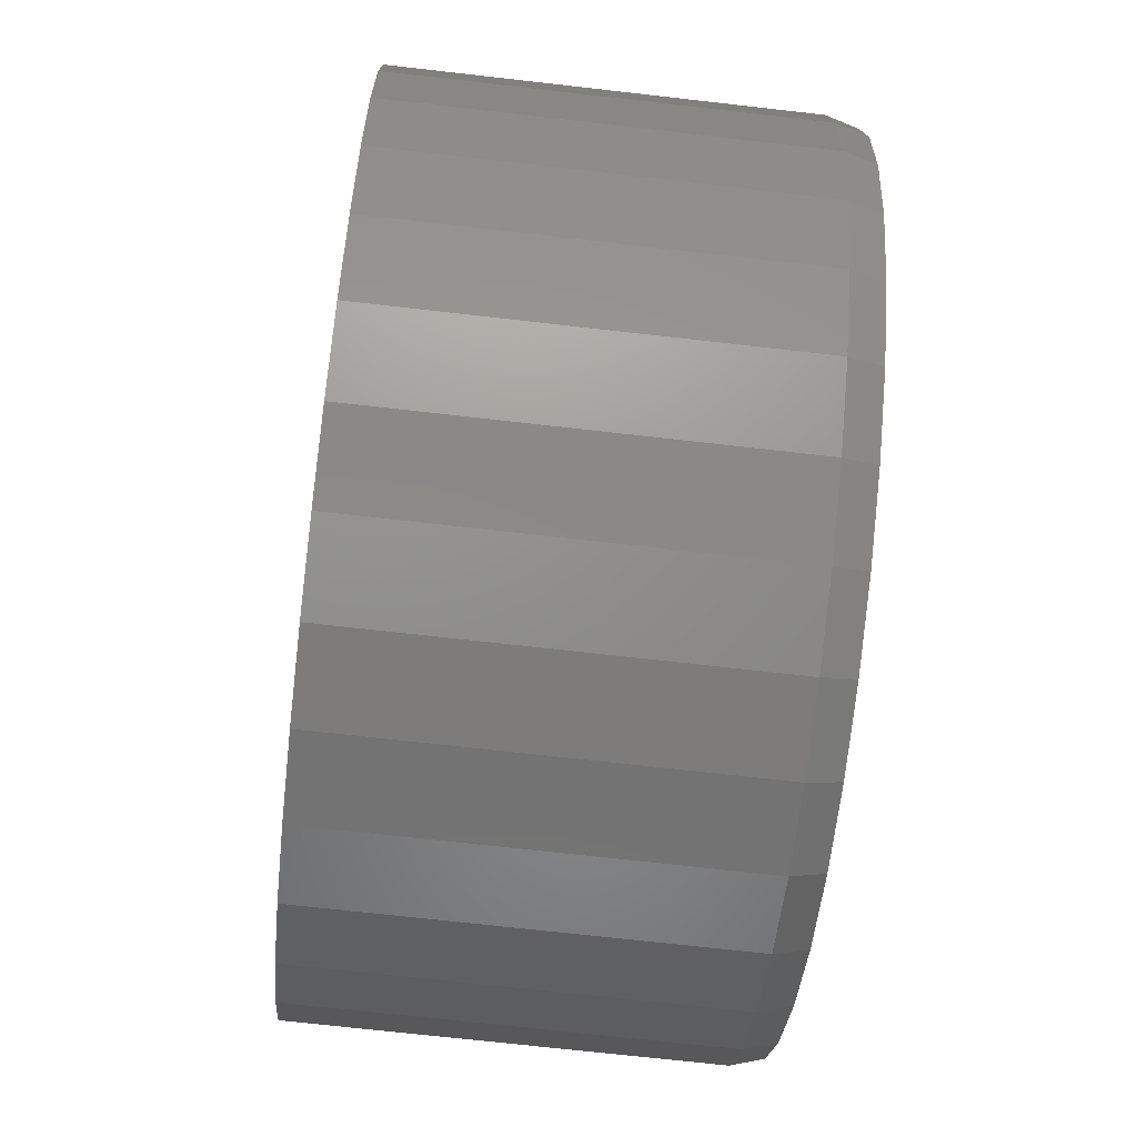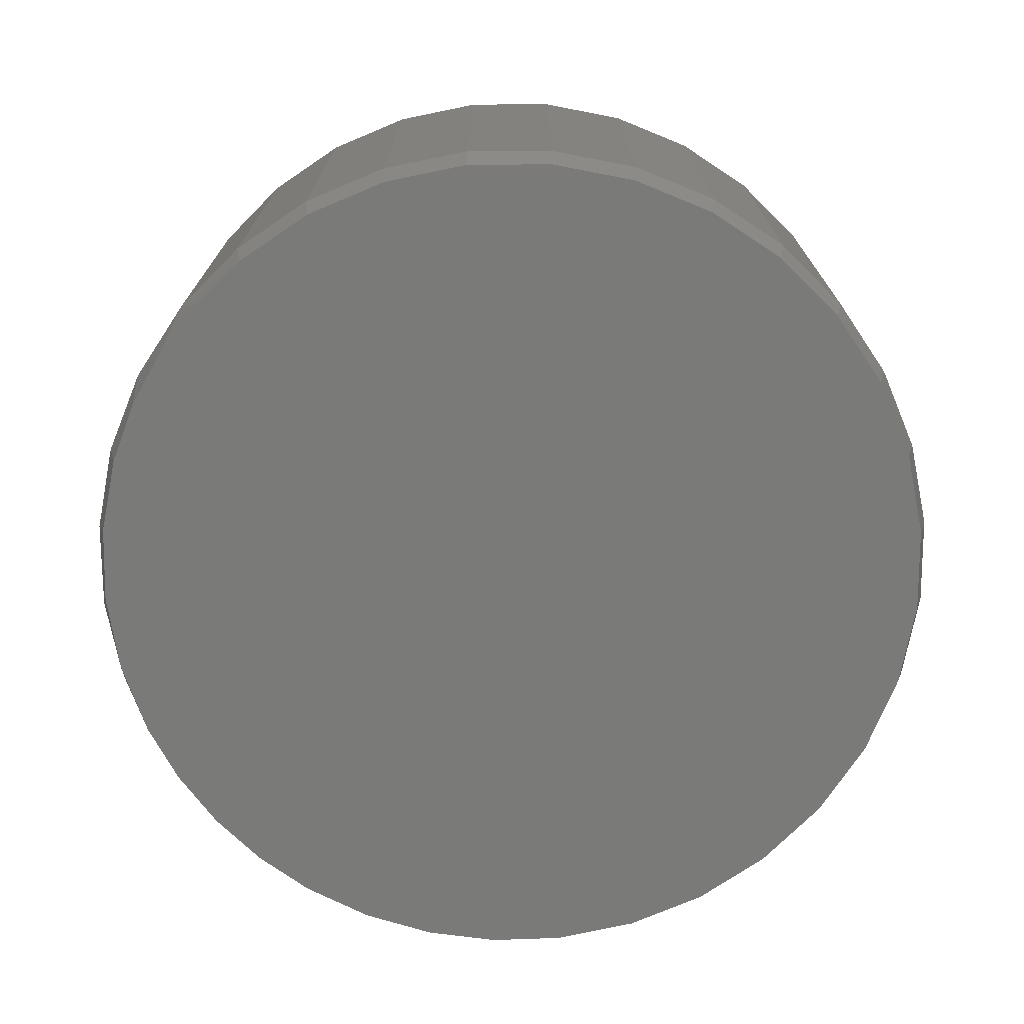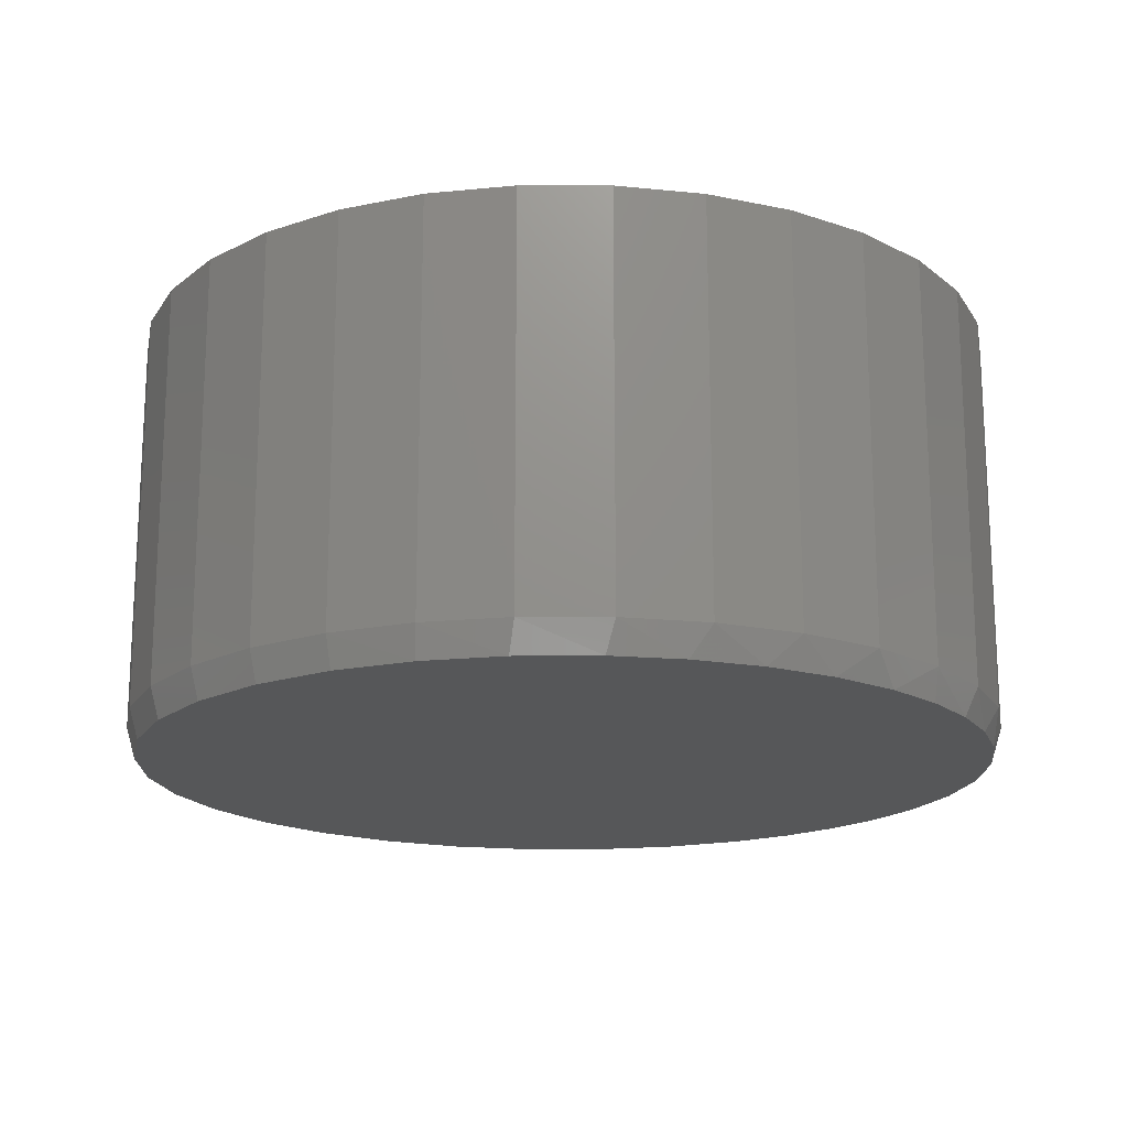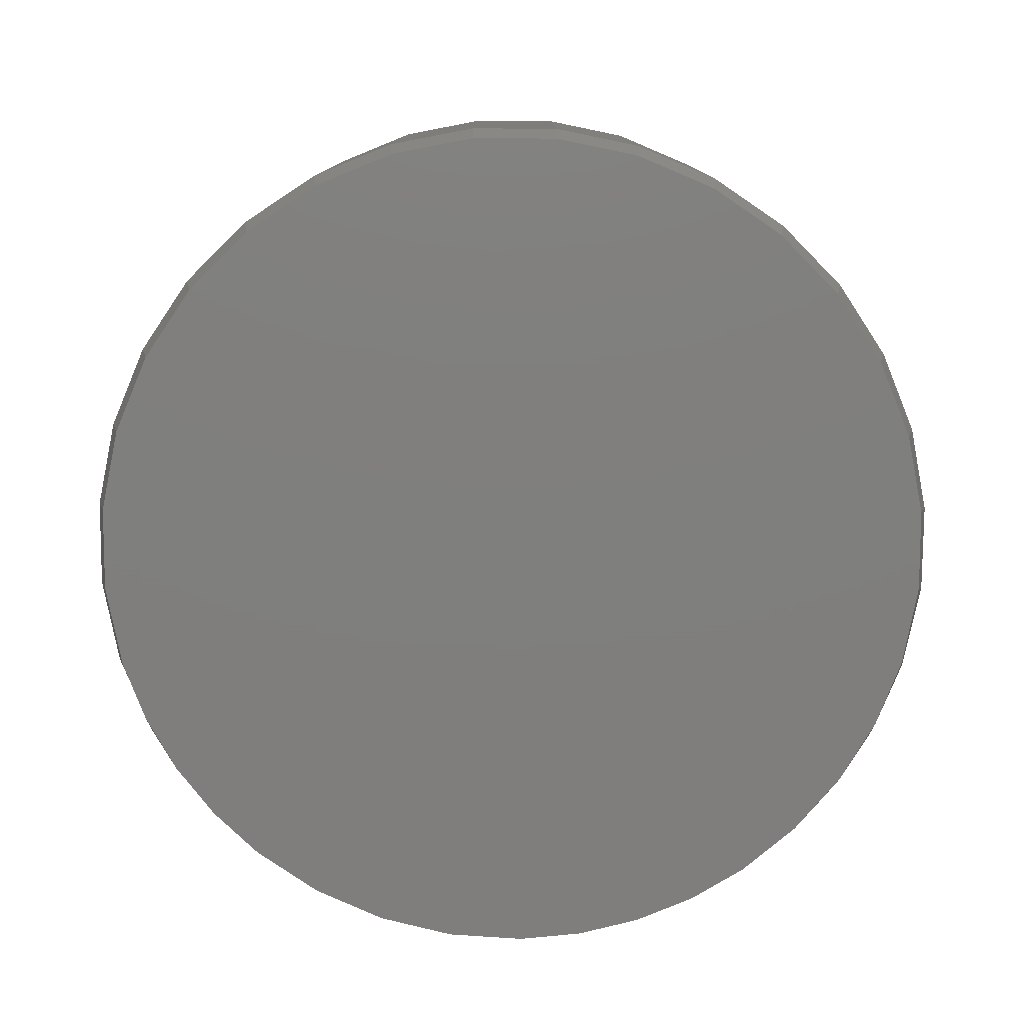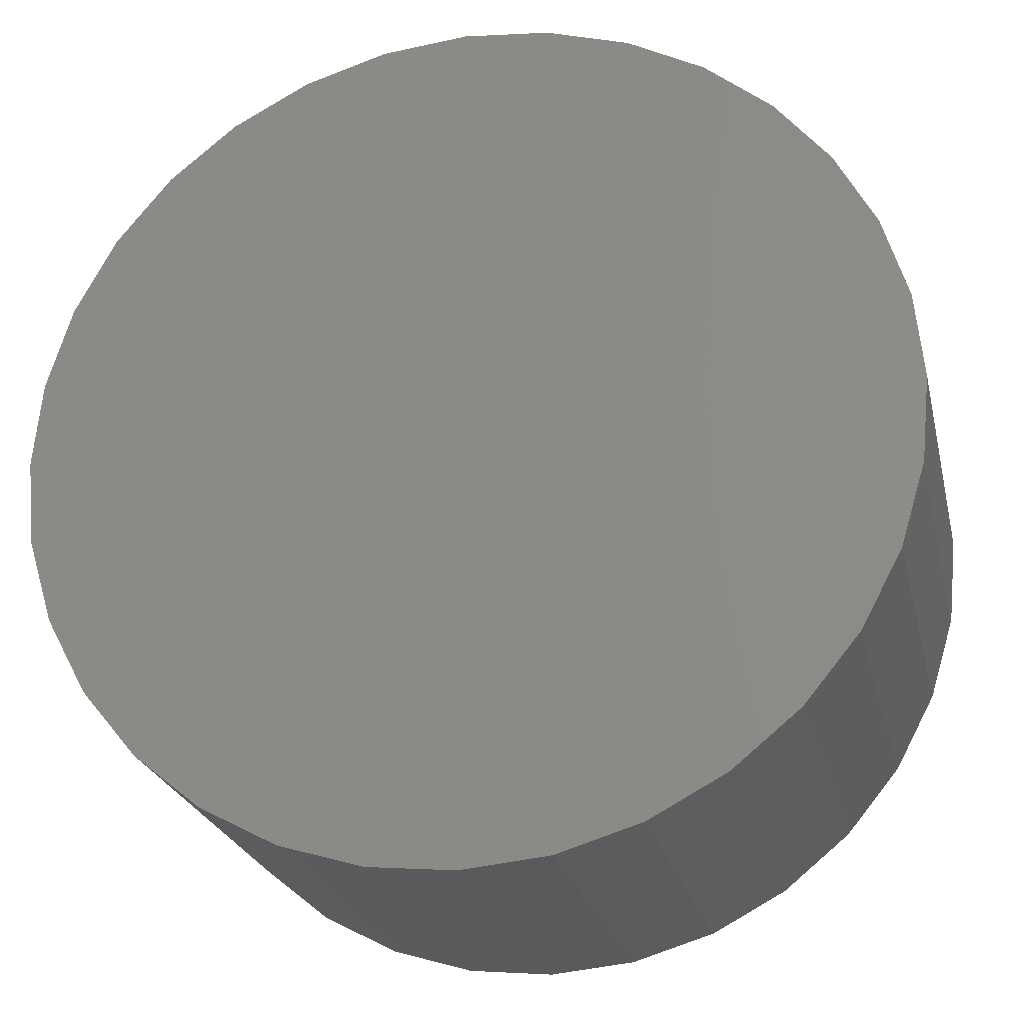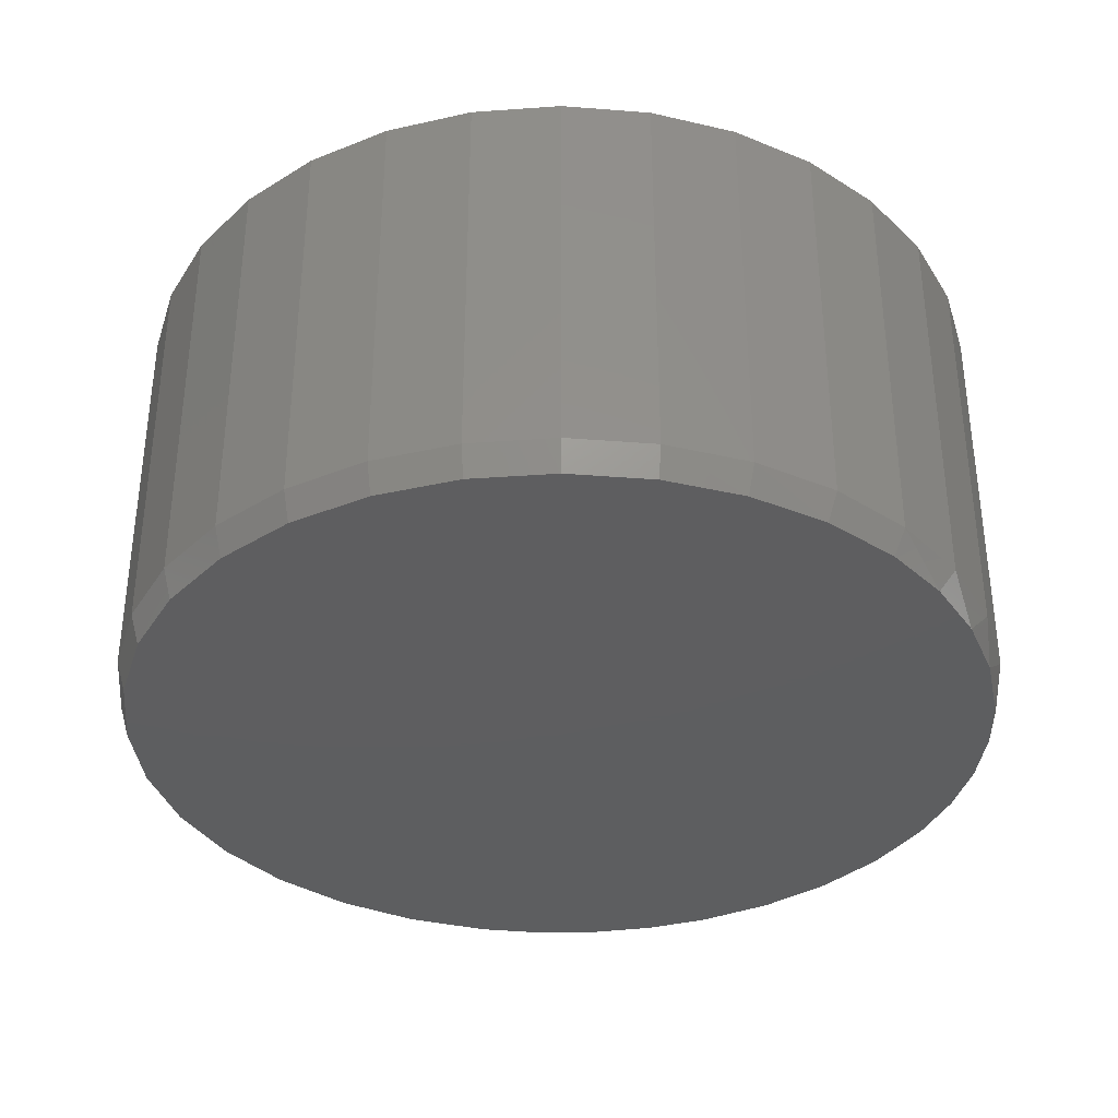
<metadata>
{"format":"stl","ext":"stl","renderer":"f3d","projection":"perspective","resolution":1024,"background":"white","views":[{"elev":-70.4,"azim":-96.5,"up":"+Z"},{"elev":-73.0,"azim":129.7,"up":"+Y"},{"elev":-17.6,"azim":-62.0,"up":"+Y"},{"elev":-78.9,"azim":-163.5,"up":"+Y"},{"elev":-23.9,"azim":-167.3,"up":"+Z"},{"elev":-35.5,"azim":-101.5,"up":"+Y"}]}
</metadata>
<code>
# stl→obj: 99 verts, 194 faces
v 0.09436 -0.75 0.7372
v -0.01577 -0.75 0.7419
v -0.1254 -0.75 0.7302
v 0.2026 -0.75 0.7163
v -0.232 -0.75 0.7024
v 0.3267 -0.75 0.6703
v -0.346 -0.75 0.6525
v 0.4407 -0.75 0.6031
v -0.45 -0.75 0.5842
v 0.5409 -0.75 0.5166
v -0.5411 -0.75 0.4995
v 0.6242 -0.75 0.4138
v -0.6168 -0.75 0.4008
v 0.6784 -0.75 0.3185
v -0.6813 -0.75 0.2755
v 0.718 -0.75 0.2163
v -0.721 -0.75 0.1403
v 0.7421 -0.75 0.1093
v 0.7502 -0.75 3.268e-17
v -0.7344 -0.75 5.391e-08
v 0.7359 -0.75 -0.1448
v -0.7201 -0.75 -0.1448
v 0.6937 -0.75 -0.2841
v -0.6779 -0.75 -0.2841
v 0.6251 -0.75 -0.4124
v -0.6093 -0.75 -0.4124
v 0.5328 -0.75 -0.5249
v -0.517 -0.75 -0.5249
v 0.4203 -0.75 -0.6172
v -0.4045 -0.75 -0.6172
v 0.2919 -0.75 -0.6858
v -0.2762 -0.75 -0.6858
v 0.1527 -0.75 -0.728
v -0.1369 -0.75 -0.728
v 0.007895 -0.75 -0.7423
v 0.7658 1.952e-16 -9.282e-17
v 0.7658 -0.6953 -2.784e-16
v 0.7512 1.935e-16 -0.1479
v 0.7512 -0.6953 -0.1479
v 0.7081 1.888e-16 -0.29
v 0.7081 -0.6953 -0.29
v 0.6381 1.81e-16 -0.4211
v 0.6381 -0.6953 -0.4211
v 0.5438 1.705e-16 -0.5359
v 0.5438 -0.6953 -0.5359
v 0.429 1.578e-16 -0.6302
v 0.429 -0.6953 -0.6302
v 0.2979 1.432e-16 -0.7002
v 0.2979 -0.6953 -0.7002
v 0.1558 1.274e-16 -0.7433
v 0.1558 -0.6953 -0.7433
v 0.007895 1.11e-16 -0.7579
v 0.007895 -0.6953 -0.7579
v -0.14 9.461e-17 -0.7433
v -0.14 -0.6953 -0.7433
v -0.2821 7.882e-17 -0.7002
v -0.2821 -0.6953 -0.7002
v -0.4132 6.427e-17 -0.6302
v -0.4132 -0.6953 -0.6302
v -0.528 5.152e-17 -0.5359
v -0.528 -0.6953 -0.5359
v -0.6223 4.106e-17 -0.4211
v -0.6223 -0.6953 -0.4211
v -0.6923 3.328e-17 -0.29
v -0.6923 -0.6953 -0.29
v -0.7354 2.85e-17 -0.1479
v -0.7354 -0.6953 -0.1479
v -0.75 2.688e-17 9.281e-17
v -0.75 -0.6953 9.281e-17
v -0.7354 2.85e-17 0.1479
v -0.7354 -0.6953 0.1479
v -0.6923 3.328e-17 0.29
v -0.6923 -0.6953 0.29
v -0.6223 4.106e-17 0.4211
v -0.6223 -0.6953 0.4211
v -0.528 5.152e-17 0.5359
v -0.528 -0.6953 0.5359
v -0.4132 6.427e-17 0.6302
v -0.4132 -0.6953 0.6302
v -0.2821 7.882e-17 0.7002
v -0.2821 -0.6953 0.7002
v -0.14 9.461e-17 0.7433
v -0.14 -0.6953 0.7433
v 0.007895 1.11e-16 0.7579
v 0.007895 -0.6953 0.7579
v 0.1558 1.274e-16 0.7433
v 0.1558 -0.6953 0.7433
v 0.2979 1.432e-16 0.7002
v 0.2979 -0.6953 0.7002
v 0.429 1.578e-16 0.6302
v 0.429 -0.6953 0.6302
v 0.5438 1.705e-16 0.5359
v 0.5438 -0.6953 0.5359
v 0.6381 1.81e-16 0.4211
v 0.6381 -0.6953 0.4211
v 0.7081 1.888e-16 0.29
v 0.7081 -0.6953 0.29
v 0.7512 1.935e-16 0.1479
v 0.7512 -0.6953 0.1479
f 1 2 3
f 1 3 4
f 4 3 5
f 4 5 6
f 6 5 7
f 6 7 8
f 8 7 9
f 8 9 10
f 10 9 11
f 10 11 12
f 12 11 13
f 12 13 14
f 14 13 15
f 14 15 16
f 16 15 17
f 16 17 18
f 18 17 19
f 19 17 20
f 19 20 21
f 21 20 22
f 21 22 23
f 23 22 24
f 23 24 25
f 25 24 26
f 25 26 27
f 27 26 28
f 27 28 29
f 29 28 30
f 29 30 31
f 31 30 32
f 31 32 33
f 33 32 34
f 33 34 35
f 36 37 38
f 38 37 39
f 38 39 40
f 40 39 41
f 40 41 42
f 42 41 43
f 42 43 44
f 44 43 45
f 44 45 46
f 46 45 47
f 46 47 48
f 48 47 49
f 48 49 50
f 50 49 51
f 50 51 52
f 52 51 53
f 52 53 54
f 54 53 55
f 54 55 56
f 56 55 57
f 56 57 58
f 58 57 59
f 58 59 60
f 60 59 61
f 60 61 62
f 62 61 63
f 62 63 64
f 64 63 65
f 64 65 66
f 66 65 67
f 66 67 68
f 68 67 69
f 68 69 70
f 70 69 71
f 70 71 72
f 72 71 73
f 72 73 74
f 74 73 75
f 74 75 76
f 76 75 77
f 76 77 78
f 78 77 79
f 78 79 80
f 80 79 81
f 80 81 82
f 82 81 83
f 82 83 84
f 84 83 85
f 84 85 86
f 86 85 87
f 86 87 88
f 88 87 89
f 88 89 90
f 90 89 91
f 90 91 92
f 92 91 93
f 92 93 94
f 94 93 95
f 94 95 96
f 96 95 97
f 96 97 98
f 98 97 99
f 98 99 36
f 36 99 37
f 99 97 16
f 97 95 14
f 16 97 14
f 95 93 12
f 14 95 12
f 93 91 8
f 10 93 8
f 91 89 6
f 8 91 6
f 89 87 4
f 6 89 4
f 87 85 1
f 4 87 1
f 85 83 2
f 1 85 2
f 83 81 5
f 3 83 5
f 81 79 7
f 5 81 7
f 79 77 9
f 7 79 9
f 77 75 11
f 9 77 11
f 75 73 13
f 11 75 13
f 10 12 93
f 3 2 83
f 13 73 15
f 15 73 71
f 15 71 17
f 17 71 69
f 17 69 20
f 16 18 99
f 99 18 19
f 99 19 37
f 53 34 55
f 55 34 32
f 55 32 57
f 57 32 30
f 57 30 59
f 59 30 28
f 59 28 61
f 61 28 26
f 61 26 63
f 63 26 24
f 63 24 65
f 65 24 22
f 65 22 67
f 67 22 20
f 67 20 69
f 34 53 35
f 35 53 51
f 35 51 33
f 33 51 49
f 33 49 31
f 31 49 47
f 31 47 29
f 29 47 45
f 29 45 27
f 27 45 43
f 27 43 25
f 25 43 41
f 25 41 23
f 23 41 39
f 23 39 21
f 21 39 37
f 21 37 19
f 84 86 82
f 52 54 50
f 50 54 56
f 50 56 48
f 48 56 58
f 48 58 46
f 46 58 60
f 46 60 44
f 44 60 62
f 44 62 42
f 42 62 64
f 42 64 40
f 40 64 66
f 40 66 38
f 38 66 68
f 38 68 36
f 36 68 70
f 36 70 98
f 98 70 72
f 98 72 96
f 96 72 74
f 96 74 94
f 94 74 76
f 94 76 92
f 92 76 78
f 92 78 90
f 90 78 80
f 90 80 88
f 88 80 82
f 88 82 86

</code>
